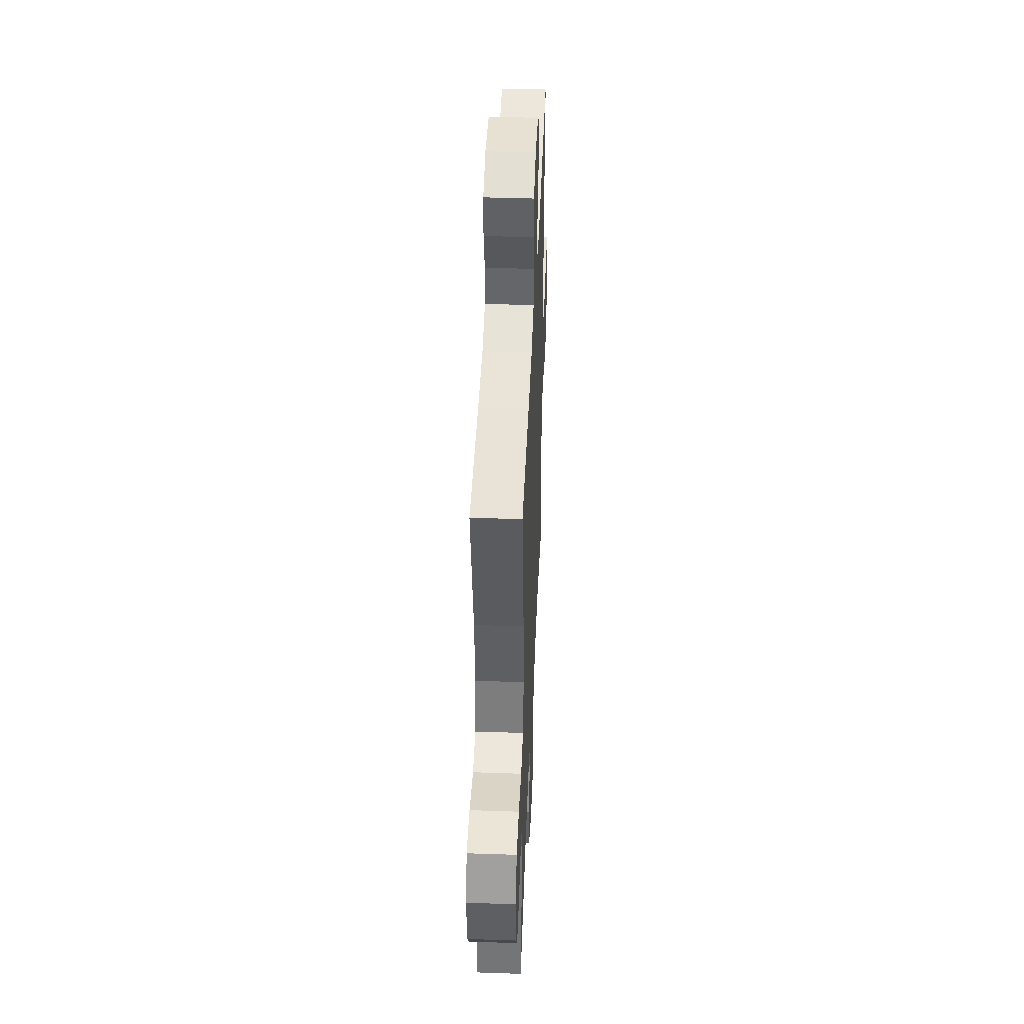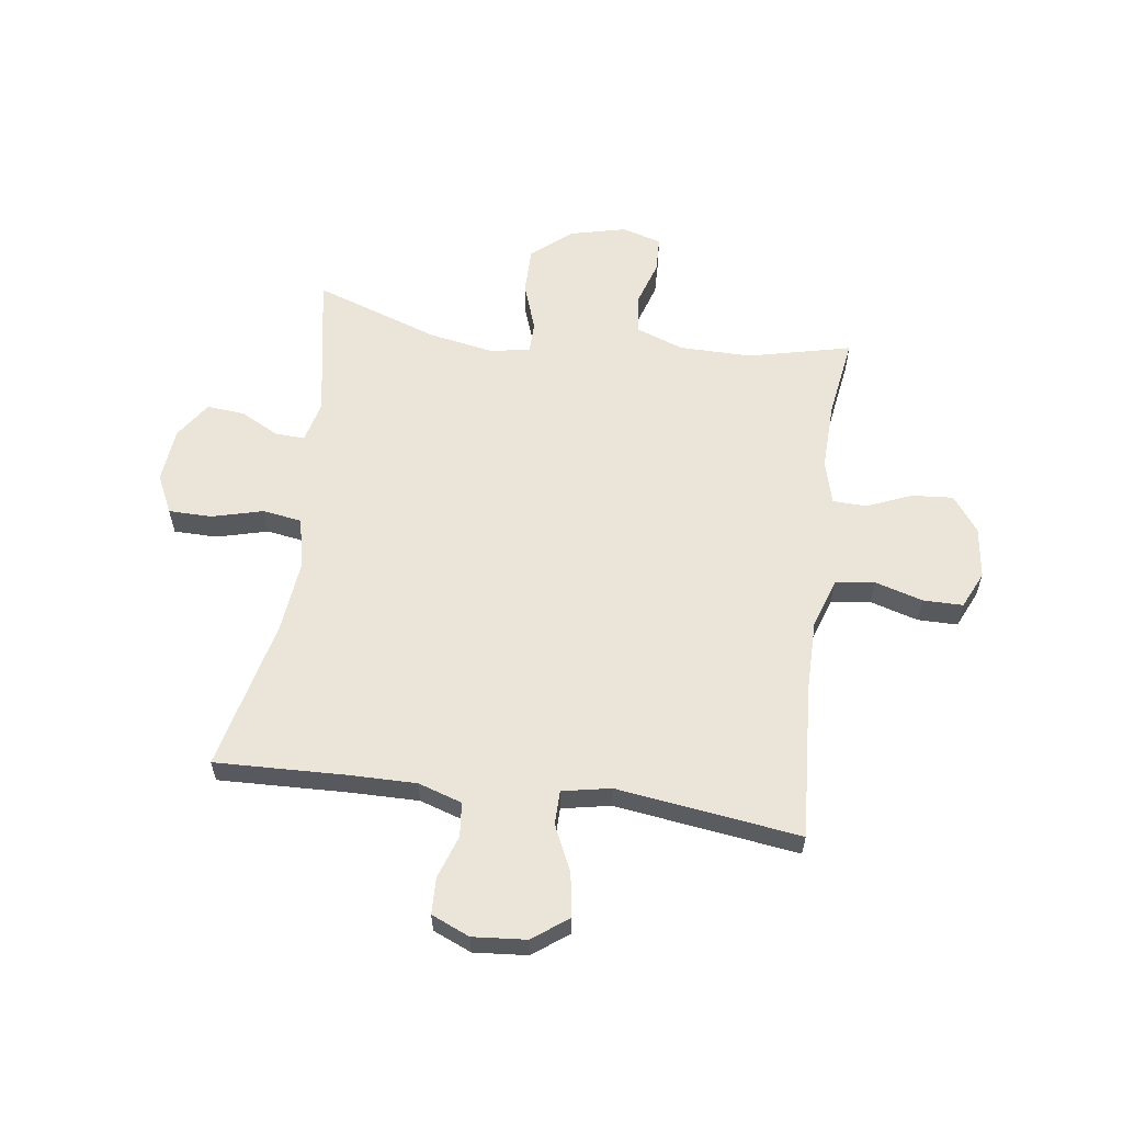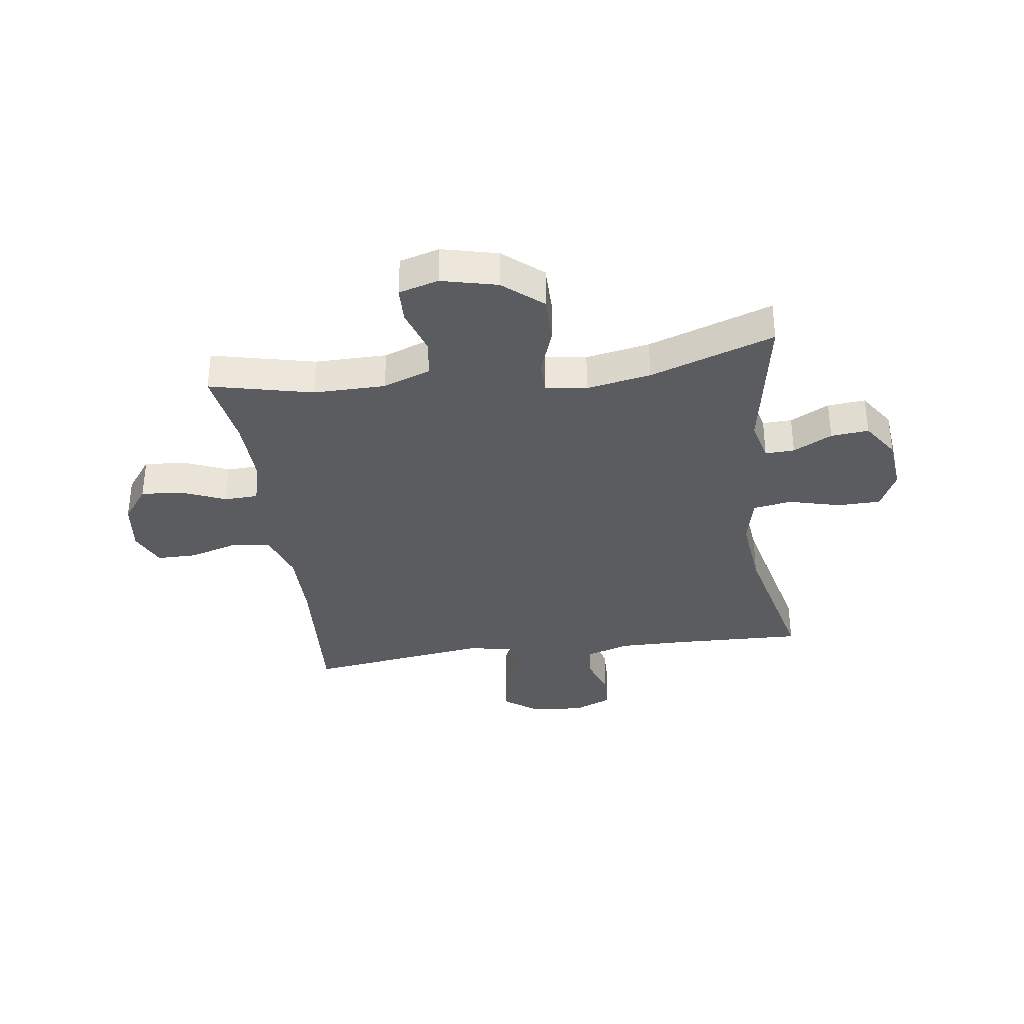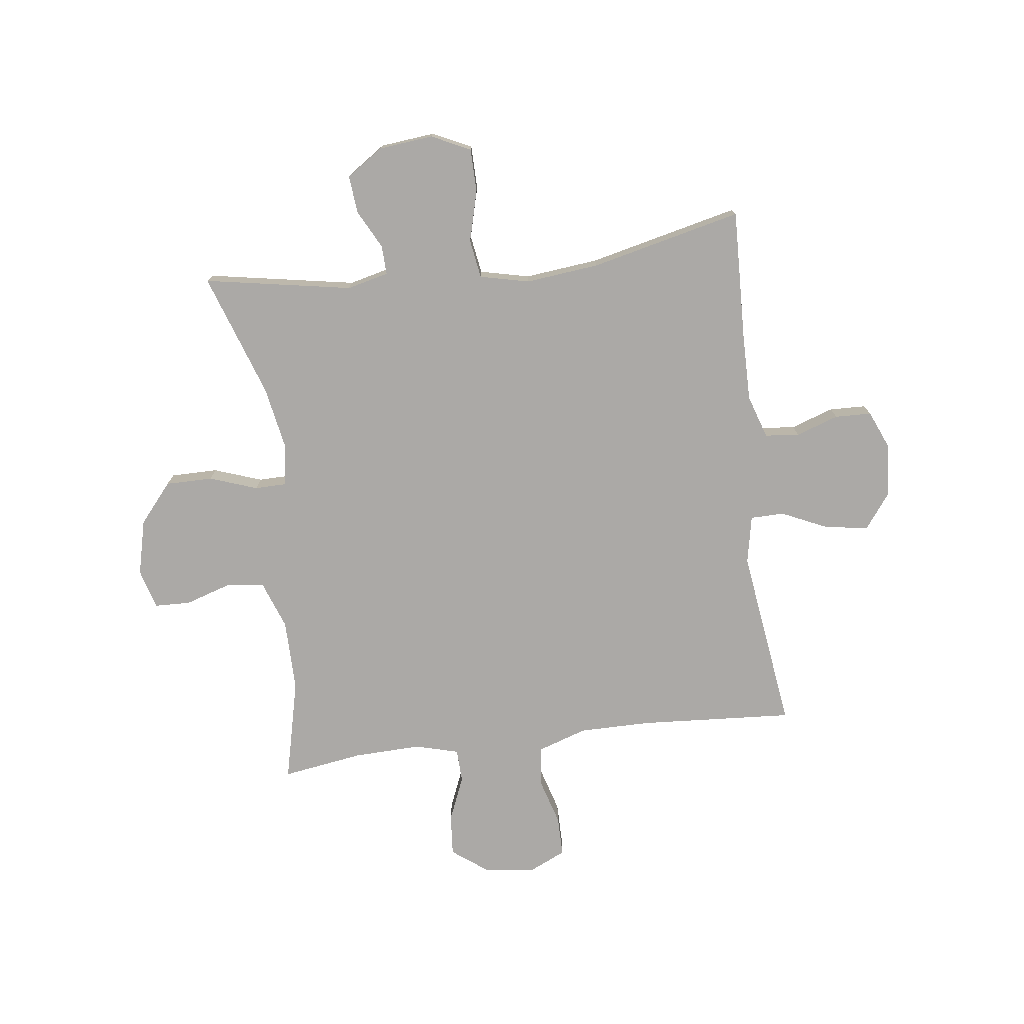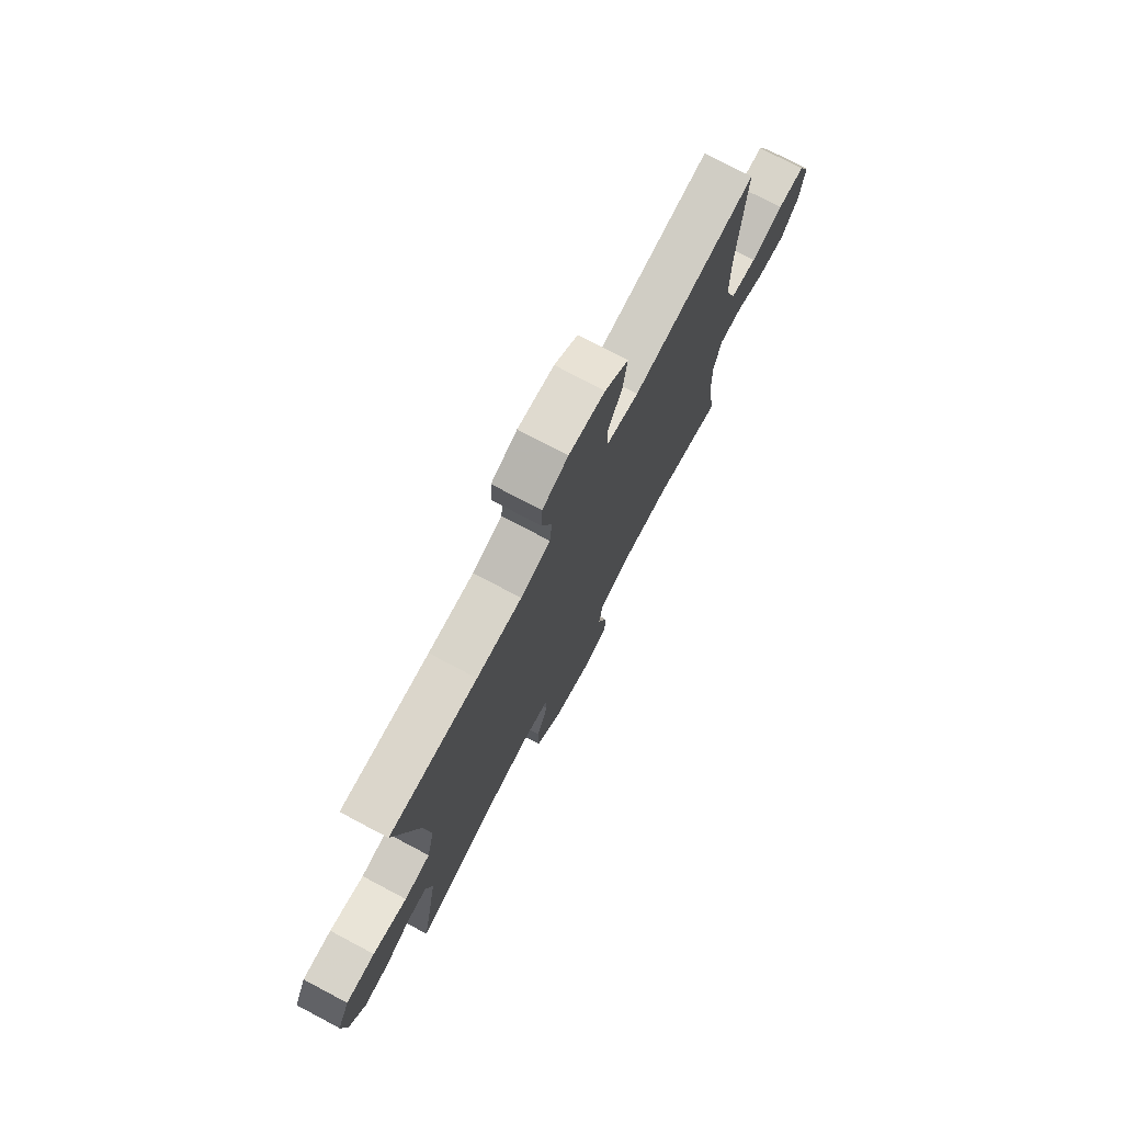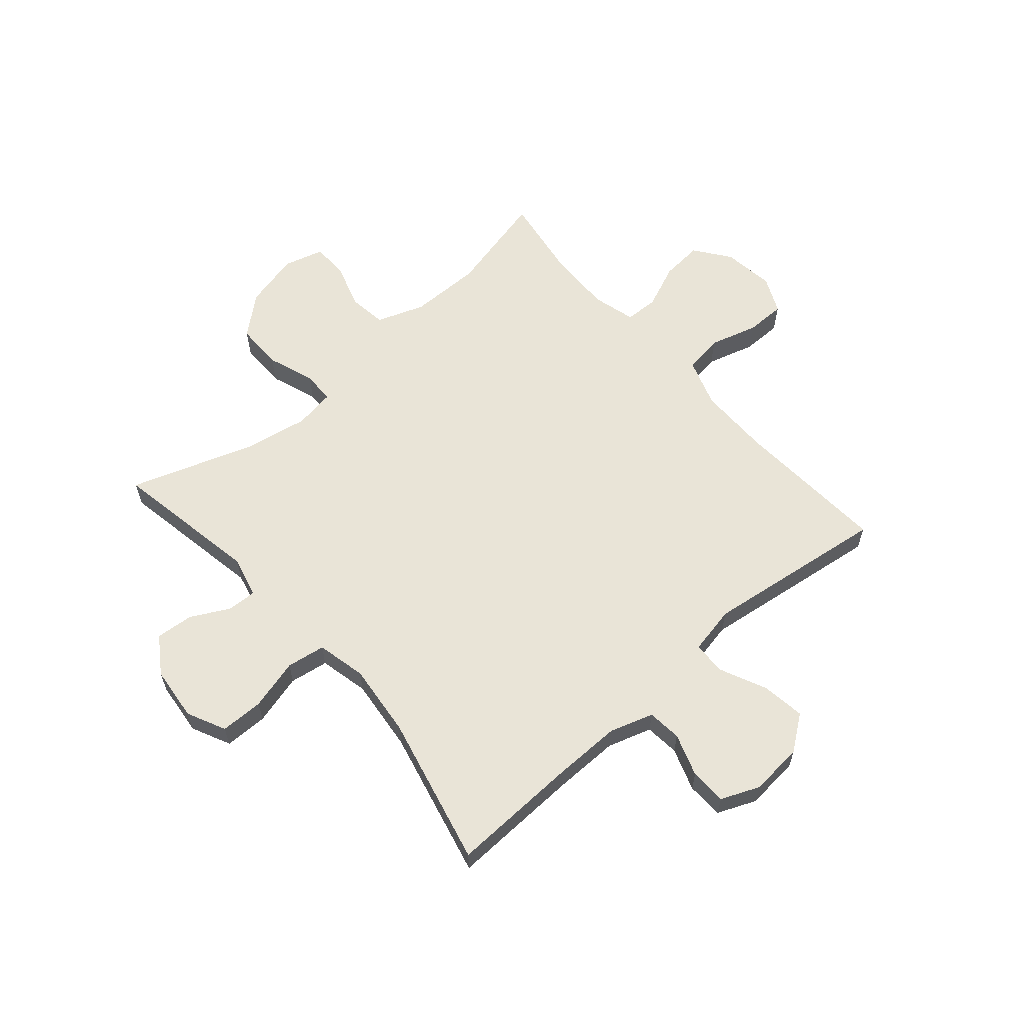
<metadata>
{"format":"obj","ext":"obj","renderer":"f3d","projection":"perspective","resolution":1024,"background":"white","views":[{"elev":43.5,"azim":-87.7,"up":"+Z"},{"elev":59.4,"azim":7.8,"up":"+Y"},{"elev":-34.6,"azim":-172.1,"up":"+Y"},{"elev":-75.6,"azim":-82.8,"up":"+Y"},{"elev":75.5,"azim":-62.1,"up":"+Z"},{"elev":61.1,"azim":-41.0,"up":"+Y"}]}
</metadata>
<code>
v 0.5 0.07 0.5
v 0.482 0.07 0.225
v 0.482 0.07 0.097
v 0.511 0.07 0.01
v 0.581 0.07 0
v 0.666 0.07 0.025
v 0.737 0.07 0.025
v 0.767 0.07 -0.04
v 0.755 0.07 -0.132
v 0.708 0.07 -0.195
v 0.634 0.07 -0.189
v 0.555 0.07 -0.156
v 0.495 0.07 -0.158
v 0.474 0.07 -0.236
v 0.478 0.07 -0.357
v 0.5 0.07 -0.5
v 0.317 0.07 -0.457
v 0.189 0.07 -0.458
v 0.104 0.07 -0.489
v 0.095 0.07 -0.557
v 0.121 0.07 -0.639
v 0.119 0.07 -0.703
v 0.048 0.07 -0.723
v -0.051 0.07 -0.699
v -0.121 0.07 -0.64
v -0.121 0.07 -0.556
v -0.091 0.07 -0.471
v -0.092 0.07 -0.414
v -0.165 0.07 -0.403
v -0.279 0.07 -0.424
v -0.5 0.07 -0.5
v -0.453 0.07 -0.237
v -0.471 0.07 -0.163
v -0.523 0.07 -0.165
v -0.592 0.07 -0.201
v -0.659 0.07 -0.207
v -0.703 0.07 -0.142
v -0.713 0.07 -0.045
v -0.68 0.07 0.024
v -0.603 0.07 0.025
v -0.512 0.07 0.001
v -0.443 0.07 0.012
v -0.423 0.07 0.1
v -0.437 0.07 0.231
v -0.5 0.07 0.5
v -0.268 0.07 0.492
v -0.149 0.07 0.491
v -0.071 0.07 0.516
v -0.065 0.07 0.577
v -0.091 0.07 0.653
v -0.089 0.07 0.718
v -0.021 0.07 0.747
v 0.074 0.07 0.739
v 0.136 0.07 0.693
v 0.125 0.07 0.616
v 0.087 0.07 0.533
v 0.088 0.07 0.473
v 0.174 0.07 0.456
v 0.5 0 0.5
v 0.482 0 0.225
v 0.482 0 0.097
v 0.511 0 0.01
v 0.581 0 0
v 0.666 0 0.025
v 0.737 0 0.025
v 0.767 0 -0.04
v 0.755 0 -0.132
v 0.708 0 -0.195
v 0.634 0 -0.189
v 0.555 0 -0.156
v 0.495 0 -0.158
v 0.474 0 -0.236
v 0.478 0 -0.357
v 0.5 0 -0.5
v 0.317 0 -0.457
v 0.189 0 -0.458
v 0.104 0 -0.489
v 0.095 0 -0.557
v 0.121 0 -0.639
v 0.119 0 -0.703
v 0.048 0 -0.723
v -0.051 0 -0.699
v -0.121 0 -0.64
v -0.121 0 -0.556
v -0.091 0 -0.471
v -0.092 0 -0.414
v -0.165 0 -0.403
v -0.279 0 -0.424
v -0.5 0 -0.5
v -0.453 0 -0.237
v -0.471 0 -0.163
v -0.523 0 -0.165
v -0.592 0 -0.201
v -0.659 0 -0.207
v -0.703 0 -0.142
v -0.713 0 -0.045
v -0.68 0 0.024
v -0.603 0 0.025
v -0.512 0 0.001
v -0.443 0 0.012
v -0.423 0 0.1
v -0.437 0 0.231
v -0.5 0 0.5
v -0.268 0 0.492
v -0.149 0 0.491
v -0.071 0 0.516
v -0.065 0 0.577
v -0.091 0 0.653
v -0.089 0 0.718
v -0.021 0 0.747
v 0.074 0 0.739
v 0.136 0 0.693
v 0.125 0 0.616
v 0.087 0 0.533
v 0.088 0 0.473
v 0.174 0 0.456
f 53 54 55 56
f 53 56 57
f 52 53 57
f 49 50 51 52
f 48 49 52 57
f 47 48 57
f 46 47 57 58
f 44 45 46 58
f 38 39 40 41
f 38 41 42
f 37 38 42
f 34 35 36 37
f 33 34 37 42
f 32 33 42 43
f 30 31 32
f 29 30 32 43
f 24 25 26 27
f 24 27 28
f 23 24 28
f 20 21 22 23
f 19 20 23 28
f 18 19 28
f 17 18 28
f 15 16 17
f 14 15 17 28
f 13 14 28 29
f 9 10 11 12
f 9 12 13
f 8 9 13
f 5 6 7 8
f 4 5 8 13
f 3 4 13 29
f 44 58 1 2
f 29 43 44
f 2 3 29 44
f 114 113 112 111
f 115 114 111
f 115 111 110
f 110 109 108 107
f 115 110 107 106
f 115 106 105
f 116 115 105 104
f 116 104 103 102
f 99 98 97 96
f 100 99 96
f 100 96 95
f 95 94 93 92
f 100 95 92 91
f 101 100 91 90
f 90 89 88
f 101 90 88 87
f 85 84 83 82
f 86 85 82
f 86 82 81
f 81 80 79 78
f 86 81 78 77
f 86 77 76
f 86 76 75
f 75 74 73
f 86 75 73 72
f 87 86 72 71
f 70 69 68 67
f 71 70 67
f 71 67 66
f 66 65 64 63
f 71 66 63 62
f 87 71 62 61
f 60 59 116 102
f 102 101 87
f 102 87 61 60
f 1 59 60 2
f 2 60 61 3
f 3 61 62 4
f 4 62 63 5
f 5 63 64 6
f 6 64 65 7
f 7 65 66 8
f 8 66 67 9
f 9 67 68 10
f 10 68 69 11
f 11 69 70 12
f 12 70 71 13
f 13 71 72 14
f 14 72 73 15
f 15 73 74 16
f 16 74 75 17
f 17 75 76 18
f 18 76 77 19
f 19 77 78 20
f 20 78 79 21
f 21 79 80 22
f 22 80 81 23
f 23 81 82 24
f 24 82 83 25
f 25 83 84 26
f 26 84 85 27
f 27 85 86 28
f 28 86 87 29
f 29 87 88 30
f 30 88 89 31
f 31 89 90 32
f 32 90 91 33
f 33 91 92 34
f 34 92 93 35
f 35 93 94 36
f 36 94 95 37
f 37 95 96 38
f 38 96 97 39
f 39 97 98 40
f 40 98 99 41
f 41 99 100 42
f 42 100 101 43
f 43 101 102 44
f 44 102 103 45
f 45 103 104 46
f 46 104 105 47
f 47 105 106 48
f 48 106 107 49
f 49 107 108 50
f 50 108 109 51
f 51 109 110 52
f 52 110 111 53
f 53 111 112 54
f 54 112 113 55
f 55 113 114 56
f 56 114 115 57
f 57 115 116 58
f 58 116 59 1

</code>
